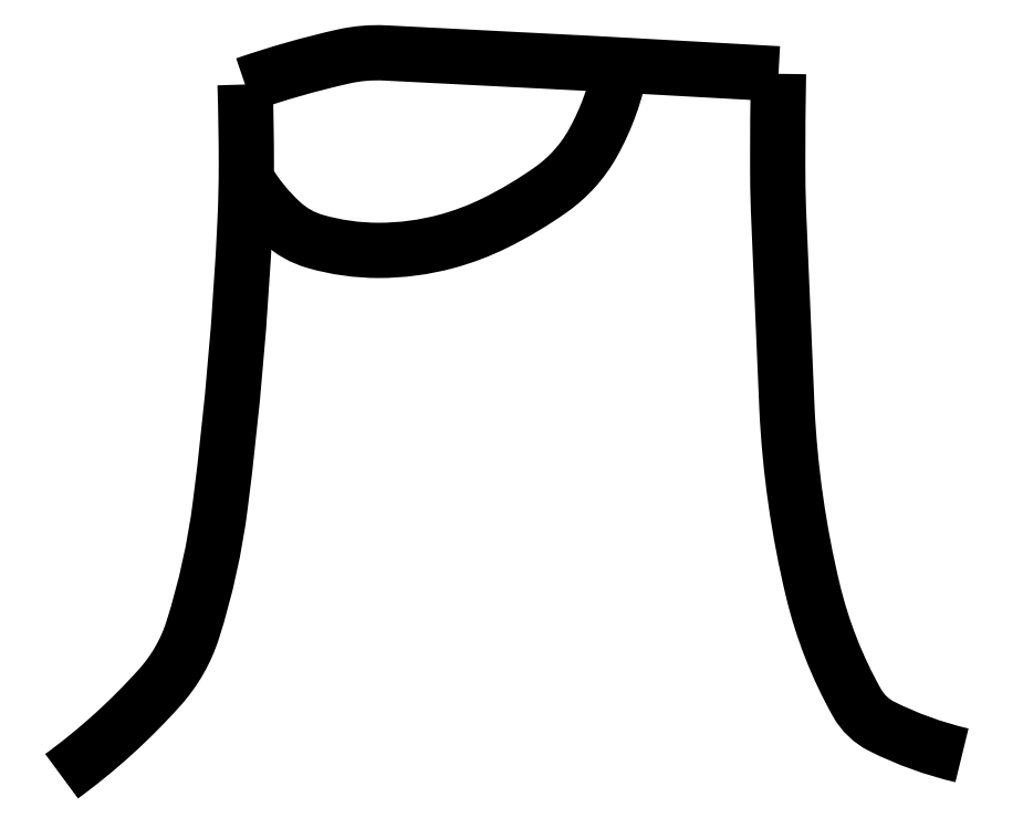
<metadata>
{"format":"dxf","ext":"dxf","renderer":"ezdxf+matplotlib","layout":"modelspace","background":"white","min_lineweight":24,"dpi":150}
</metadata>
<code>
0
SECTION
2
ENTITIES
0
POLYLINE
8
0
66
     1
10
0
20
0
30
0
70
     2
0
VERTEX
8
0
10
12.7
20
8.673
30
0
42
0.05261
0
VERTEX
8
0
10
12.72
20
8.695
30
0
42
0.1062
70
     1
0
VERTEX
8
0
10
12.73
20
8.71
30
0
42
0.04486
0
VERTEX
8
0
10
12.74
20
8.74
30
0
42
0.02007
70
     1
0
VERTEX
8
0
10
12.74
20
8.81
30
0
42
0.01167
0
VERTEX
8
0
10
12.74
20
8.824
30
0
42
0.007866
70
     1
0
VERTEX
8
0
10
12.74
20
8.844
30
0
0
SEQEND
8
0
0
POLYLINE
8
0
66
     1
10
0
20
0
30
0
70
     2
0
VERTEX
8
0
10
12.74
20
8.844
30
0
42
-0.02767
0
VERTEX
8
0
10
12.77
20
8.851
30
0
42
-0.06798
70
     1
0
VERTEX
8
0
10
12.78
20
8.852
30
0
0
VERTEX
8
0
10
12.83
20
8.849
30
0
0
VERTEX
8
0
10
12.88
20
8.847
30
0
0
SEQEND
8
0
0
POLYLINE
8
0
66
     1
10
0
20
0
30
0
70
     2
0
VERTEX
8
0
10
12.88
20
8.847
30
0
42
0.004334
0
VERTEX
8
0
10
12.88
20
8.825
30
0
42
0.008344
70
     1
0
VERTEX
8
0
10
12.88
20
8.813
30
0
0
VERTEX
8
0
10
12.88
20
8.764
30
0
42
0.04625
0
VERTEX
8
0
10
12.88
20
8.719
30
0
42
0.06962
70
     1
0
VERTEX
8
0
10
12.9
20
8.691
30
0
42
0.1497
0
VERTEX
8
0
10
12.9
20
8.686
30
0
42
0.05852
70
     1
0
VERTEX
8
0
10
12.92
20
8.678
30
0
0
SEQEND
8
0
0
POLYLINE
8
0
66
     1
10
0
20
0
30
0
70
     2
0
VERTEX
8
0
10
12.84
20
8.849
30
0
42
-0.08286
0
VERTEX
8
0
10
12.83
20
8.83
30
0
42
-0.1113
70
     1
0
VERTEX
8
0
10
12.82
20
8.818
30
0
42
-0.03931
0
VERTEX
8
0
10
12.81
20
8.81
30
0
42
-0.0492
70
     1
0
VERTEX
8
0
10
12.79
20
8.805
30
0
42
-0.066
0
VERTEX
8
0
10
12.78
20
8.803
30
0
42
-0.07019
70
     1
0
VERTEX
8
0
10
12.76
20
8.805
30
0
42
-0.1149
0
VERTEX
8
0
10
12.75
20
8.81
30
0
42
-0.07594
70
     1
0
VERTEX
8
0
10
12.74
20
8.821
30
0
0
SEQEND
8
0
0
ENDSEC
0
EOF

</code>
